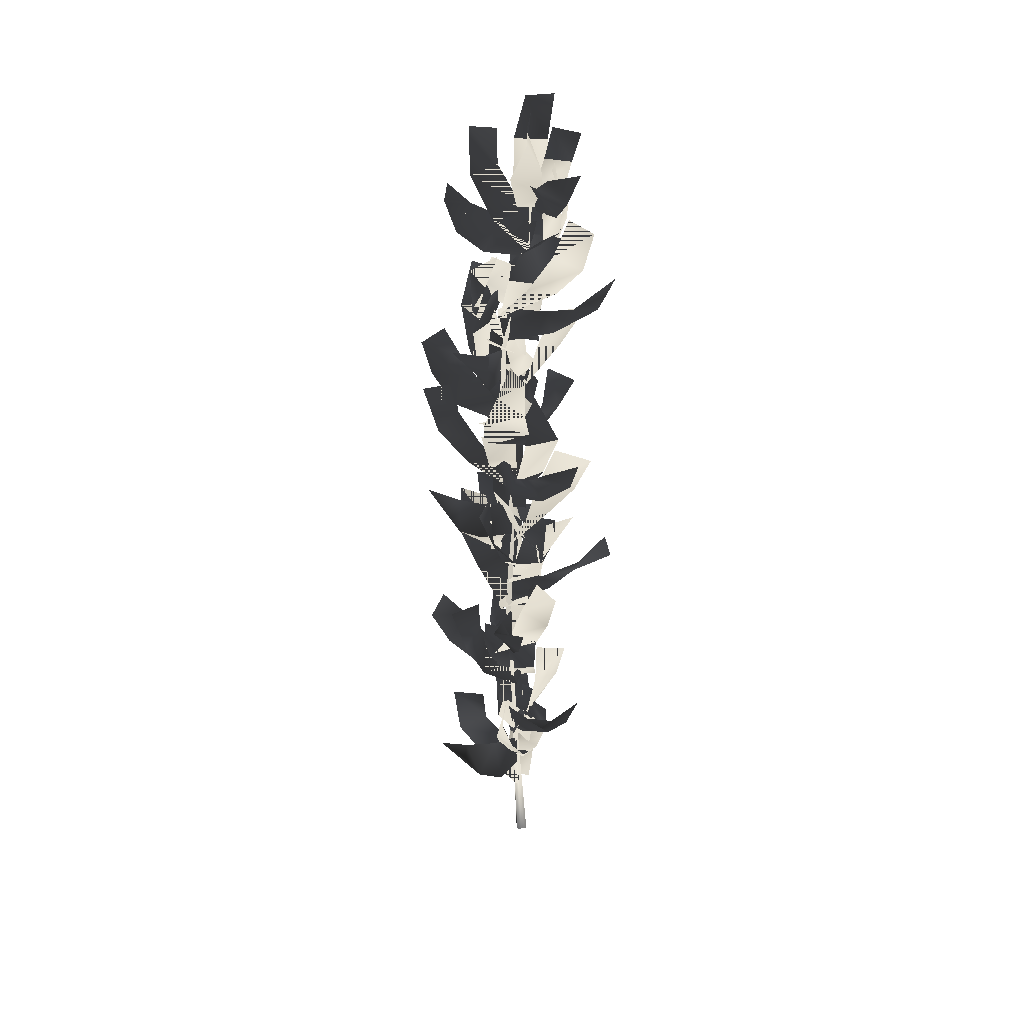
<metadata>
{"format":"obj","ext":"obj","renderer":"f3d","projection":"perspective","resolution":1024,"background":"white","views":[{"elev":34.5,"azim":46.5,"up":"+Y"}]}
</metadata>
<code>
v  0.2239 -0.5 -0.0862
v  0.0347 -0.5 -0.2115
v  -0.001 2.5 -0.0022
v  0.0233 2.5 0.1259
v  -0.1219 -0.5 -0.0265
v  -0.1276 2.5 -0.0211
v  0.078 -0.5 0.1096
v  -0.1039 2.5 0.1065
v  -0.0448 5 0.1443
v  -0.092 5 0.2084
v  -0.1506 5 0.0421
v  -0.2057 5 0.0983
v  -0.1437 7.5 0.2394
v  -0.2485 7.5 0.2536
v  -0.1414 7.5 0.1359
v  -0.2458 7.5 0.1505
v  -0.0839 10 0.1779
v  -0.173 10 0.0939
v  -0.0475 10 0.1259
v  -0.1359 10 0.0426
v  -0.3511 12.5 0.3576
v  -0.3392 12.5 0.2784
v  -0.2695 12.5 0.3282
v  -0.2556 12.5 0.2511
v  -0.3255 15 0.2974
v  -0.2581 15 0.2284
v  -0.2862 15 0.3213
v  -0.2242 15 0.2469
v  0.1003 17.5 -0.1545
v  0.1579 17.5 -0.1649
v  0.1053 17.5 -0.0986
v  0.1632 17.5 -0.1087
v  0.1894 20 -0.1968
v  0.1969 20 -0.1913
v  0.1844 20 -0.1899
v  0.1918 20 -0.1845
v  -0.3655 2.93 -0.8108
v  0.319 2.99 -0.7097
v  0.3268 2.513 -0.3725
v  -0.3267 2.377 -0.3732
v  -0.3211 3.694 -0.6651
v  0.3606 3.646 -0.6936
v  0.3054 2.429 0.1328
v  -0.3761 2.28 0.2113
v  -0.6745 2.365 -0.1231
v  -0.9014 3.261 0.3865
v  -1.254 3.029 1.026
v  -0.4411 2.141 0.6906
v  -0.8682 4.155 0.5118
v  -1.553 4.083 0.9618
v  -0.1757 1.5 -0.3987
v  0.2661 1.5 0.3219
v  0.368 2.862 1.796
v  -0.4699 3.194 1.508
v  -0.1993 2.941 0.717
v  0.3555 2.236 0.9965
v  0.2967 3.682 2.226
v  -0.5699 3.682 2.282
v  -0.0185 2.867 0.0185
v  -0.0018 2 0.0018
v  1.341 3.962 -0.4604
v  1.31 4.294 0.4458
v  0.5199 4.041 0.2975
v  0.7873 3.336 -0.3328
v  1.644 4.782 -0.5713
v  1.963 4.782 0.2042
v  -0.1975 3.967 0.1975
v  -0.0854 3.1 0.0854
v  -1.33 5.062 -1.437
v  -0.5001 5.394 -1.278
v  -0.3524 5.141 -0.6285
v  -0.8343 4.436 -0.7597
v  -1.518 5.882 -1.663
v  -0.6719 5.882 -1.826
v  -0.1102 5.067 0.1102
v  -0.15 4.2 0.15
v  -1.314 6.162 1.278
v  -1.546 6.494 0.4518
v  -0.8746 6.241 0.4294
v  -0.8225 5.536 0.8132
v  -1.658 6.982 1.573
v  -2.135 6.982 0.7384
v  -0.1953 6.167 0.1953
v  -0.1424 5.3 0.1424
v  1.238 7.262 1.206
v  0.5658 7.594 1.399
v  0.1417 7.341 0.7479
v  0.6301 6.636 0.8027
v  1.648 8.082 1.433
v  1.042 8.082 1.891
v  -0.1454 7.267 0.1454
v  -0.2178 6.4 0.2178
v  0.6259 8.362 -1.514
v  1.101 8.694 -0.8478
v  0.5013 8.441 -0.3555
v  0.3127 7.736 -0.7551
v  1.086 9.182 -1.985
v  1.75 9.182 -1.509
v  -0.134 8.367 0.134
v  -0.1922 7.5 0.1922
v  -1.684 9.462 -0.2489
v  -1 9.794 -0.7638
v  -0.5321 9.541 -0.3547
v  -1.02 8.836 -0.1079
v  -2.139 10.28 -0.5282
v  -1.454 10.28 -1.242
v  -0.0242 9.467 0.0242
v  -0.0805 8.6 0.0805
v  -0.1585 10.56 1.858
v  -0.8225 10.89 1.268
v  -0.4802 10.64 0.6884
v  -0.2787 9.936 1.05
v  -0.1577 11.38 2.333
v  -1.137 11.38 1.992
v  -0.1577 10.57 0.1577
v  -0.0512 9.7 0.0512
v  1.475 11.66 -0.2781
v  0.9717 11.99 0.5186
v  0.4139 11.74 0.4668
v  0.7768 11.04 -0.0104
v  1.845 12.48 -0.156
v  1.547 12.48 0.714
v  -0.2602 11.67 0.2602
v  -0.1766 10.8 0.1766
v  -0.4736 12.76 -1.222
v  0.236 13.09 -1.088
v  0.0543 12.84 -0.4045
v  -0.1923 12.14 -0.6403
v  -0.6446 13.58 -1.57
v  0.2221 13.58 -1.635
v  -0.325 12.77 0.325
v  -0.2845 11.9 0.2845
v  -2.065 13.86 0.979
v  -1.767 14.19 0.2808
v  -1.079 13.94 0.4089
v  -1.425 13.24 0.8624
v  -2.259 14.68 1.115
v  -2.421 14.68 0.2373
v  -0.3603 13.87 0.3603
v  -0.3641 13 0.3641
v  0.6462 14.96 1.646
v  -0.1895 15.29 1.632
v  -0.2654 15.04 0.9459
v  0.1045 14.34 1.101
v  0.8112 15.78 1.74
v  0.0895 15.78 2.216
v  -0.2912 14.97 0.2912
v  -0.347 14.1 0.347
v  1.282 16.06 -1.252
v  1.331 16.39 -0.4051
v  0.5736 16.14 -0.1822
v  0.5587 15.44 -0.5505
v  1.576 16.88 -1.507
v  1.999 16.88 -0.7602
v  -0.2127 16.07 0.2127
v  -0.2209 15.2 0.2209
v  -1.308 17.16 -1.003
v  -0.601 17.49 -1.312
v  -0.1466 17.24 -0.6285
v  -0.8397 16.54 -0.4121
v  -1.663 17.98 -1.366
v  -1.024 17.98 -1.841
v  0.0525 17.17 -0.0525
v  -0.1333 16.3 0.1333
v  -0.5709 18.26 1.421
v  -0.9488 18.59 0.6386
v  -0.3599 18.34 0.2422
v  -0.3714 17.64 0.7896
v  -0.6364 19.08 1.703
v  -1.292 19.08 1.023
v  0.2592 18.27 -0.2592
v  0.1307 17.4 -0.1307
v  1.807 19.36 0.354
v  1.278 19.69 0.7608
v  0.6598 19.44 0.3649
v  1.148 18.74 0.0125
v  2.237 20.18 0.3974
v  1.954 20.18 1.091
v  0.0904 19.37 -0.0904
v  0.2541 18.5 -0.2541
v  -0.098 3.265 0.7362
v  0.2905 4.161 0.9307
v  0.9913 3.929 1.196
v  0.745 3.041 0.5354
v  0.5238 5.055 0.9549
v  1.103 4.984 1.648
v  -0.3345 2.4 0.2885
v  0.2383 2.4 -0.1876
v  0.3967 4.165 0.067
v  0.4316 5.061 -0.1832
v  0.427 4.829 -0.968
v  0.0642 3.941 -0.6639
v  0.2711 5.955 -0.3775
v  0.7442 5.883 -0.9422
v  0.156 3.3 0.3575
v  -0.3989 3.3 -0.1052
v  -0.4891 5.065 -0.4491
v  -0.8859 5.961 -0.3387
v  -1.685 5.729 -0.513
v  -1.047 4.841 -0.1139
v  -0.9256 6.855 -0.2924
v  -1.747 6.784 -0.7476
v  -0.0099 4.2 -0.1712
v  -0.2881 4.2 0.4768
v  -0.6995 5.965 0.5575
v  -0.628 6.861 0.8136
v  -0.3692 6.629 1.548
v  -0.0936 5.741 1.173
v  -0.4186 7.755 1.037
v  -0.651 7.684 1.766
v  -0.5132 5.1 -0.0675
v  0.2883 5.1 0.3281
v  0.2661 6.865 0.5599
v  0.5461 7.761 0.4535
v  1.234 7.529 0.1911
v  0.7237 6.641 0.0622
v  0.8649 8.655 0.2148
v  1.62 8.584 0.2955
v  -0.2719 6 0.6267
v  -0.2404 6 -0.1385
v  0.2173 7.765 -0.336
v  0.1689 8.661 -0.669
v  -0.3288 8.429 -1.346
v  -0.4603 7.541 -0.6547
v  0.072 9.555 -0.8742
v  0.2174 9.483 -1.689
v  0.2821 6.9 0.1344
v  -0.5223 6.9 0.1463
v  -0.6402 8.665 -0.1604
v  -0.8315 9.561 0.1303
v  -1.457 9.329 0.6888
v  -0.8972 8.441 0.585
v  -1.014 10.46 0.2152
v  -1.786 10.38 0.37
v  -0.2209 7.8 -0.1759
v  -0.1058 7.8 0.6162
v  -0.3311 9.565 0.6244
v  0.0251 10.46 0.9674
v  0.561 10.23 1.39
v  0.4836 9.341 0.6295
v  0.139 11.36 1.128
v  0.5011 11.28 1.819
v  -0.4014 8.7 0.2254
v  0.2771 8.7 -0.0369
v  0.4526 10.47 0.2
v  0.5226 11.36 -0.1002
v  1.03 11.13 -0.8845
v  0.4158 10.24 -0.5913
v  0.6813 12.26 -0.5205
v  1.545 12.18 -0.8994
v  0.1058 9.6 0.397
v  -0.2525 9.6 -0.2855
v  -0.2492 11.37 -0.3929
v  -0.2953 12.26 -0.3655
v  -1.033 12.03 -0.6677
v  -1.034 11.14 -0.3167
v  -0.8105 13.16 -0.1974
v  -1.188 13.08 -0.9468
v  0.1352 10.5 -0.0894
v  -0.4209 10.5 0.3651
v  -0.8803 12.27 0.5438
v  -1.161 13.16 0.9529
v  -1.118 12.93 1.64
v  -0.6092 12.04 1.142
v  -1.064 14.06 1.136
v  -1.487 13.98 1.763
v  -0.5701 11.4 -0.0293
v  0.0661 11.4 0.5303
v  -0.2559 13.17 0.9257
v  0.1406 14.06 0.8743
v  0.9135 13.83 0.7105
v  0.5163 12.94 0.1909
v  0.4549 14.96 0.7407
v  1.166 14.88 0.9448
v  -0.5667 12.3 0.6708
v  0.0547 12.3 -0.1047
v  0.1598 14.07 -0.0201
v  0.1665 14.96 -0.3944
v  0.1817 14.73 -1.121
v  -0.3366 13.84 -0.5238
v  0.3485 15.86 -0.7017
v  0.6397 15.78 -1.546
v  -0.0531 13.2 0.4739
v  -0.8049 13.2 0.3825
v  -0.668 14.97 -0.0804
v  -0.8754 15.86 0.0346
v  -1.687 15.63 0.3272
v  -1.212 14.74 0.5285
v  -0.8781 16.76 -0.0671
v  -1.667 16.68 -0.0147
v  -0.2608 14.1 -0.0446
v  -0.4783 14.1 0.736
v  -0.6581 15.87 0.7805
v  -0.3002 16.76 0.8198
v  -0.0526 16.53 1.448
v  -0.0354 15.64 1.029
v  0.0545 17.66 0.7518
v  0.0316 17.58 1.575
v  -0.6771 15 0.3601
v  0.1273 15 0.2327
v  0.4703 16.77 0.2457
v  0.9443 17.66 -0.0952
v  1.532 17.43 -0.4733
v  0.7101 16.54 -0.4802
v  1.149 18.56 -0.3804
v  1.933 18.48 -0.389
v  -0.2316 15.9 0.634
v  -0.1944 15.9 -0.1615
v  0.3423 17.67 -0.7715
v  0.1684 18.56 -1.059
v  -0.5809 18.33 -1.431
v  -0.4461 17.44 -0.6744
v  -0.125 19.46 -0.9941
v  -0.4674 19.38 -1.731
v  0.3975 16.8 -0.1658
v  -0.4088 16.8 0.2223
v  -0.3427 18.57 -0.2819
v  -0.6435 19.46 0.0945
v  -0.9827 19.23 0.6142
v  -0.3815 18.34 0.514
v  -0.5582 20.36 0.1753
v  -1.198 20.28 0.4431
v  0.0255 17.7 -0.4848
v  0.3278 17.7 0.1327
v  0.1731 19.47 0.4838
v  0.5992 20.36 0.3831
v  1.354 20.13 0.6918
v  0.9469 19.24 0.2052
v  0.869 21.26 0.5316
v  1.435 21.18 1.211
v  -0.0855 18.6 0.0387
v  0.5527 18.6 -0.501
v  -0.3514 3.333 -0.8147
v  -1.083 3.333 -0.4361
v  -0.8546 2.257 -0.4802
v  -0.1403 2.257 -0.739
v  -0.4516 4.421 -0.7403
v  -1.043 4.421 -0.3659
v  -0.4692 1.425 0.1356
v  0.1847 1.425 -0.2044
v  -0.7537 4.431 -0.1849
v  -0.9927 4.49 -0.8566
v  -0.5841 4.013 -0.7436
v  -0.3712 3.877 -0.0319
v  -0.8425 5.194 -0.1789
v  -1.07 5.146 -0.863
v  -0.0446 3.929 -0.7682
v  0.232 3.78 -0.1139
v  -0.9188 4.833 -0.1256
v  -0.2776 4.833 0.5623
v  -0.2891 3.757 0.4943
v  -0.7428 3.757 -0.1471
v  -0.9177 5.921 -0.0646
v  -0.308 5.921 0.564
v  0.395 2.925 -0.0123
v  -0.2014 2.925 -0.7189
v  -0.2172 5.931 0.314
v  -0.8115 5.99 0.4786
v  -0.946 5.513 0.0217
v  -0.3199 5.377 -0.2083
v  -0.0897 6.694 0.2324
v  -0.7569 6.646 0.5045
v  -1.076 5.429 -0.5084
v  -0.4861 5.28 -0.8442
v  -0.0262 6.333 0.4064
v  0.4223 6.333 -0.1936
v  0.2061 5.257 -0.3548
v  -0.1642 5.257 0.1275
v  -0.1901 7.421 0.2141
v  0.4224 7.421 -0.4865
v  -0.3183 4.425 -0.9175
v  -0.7225 4.425 -0.3609
v  0.1216 7.431 -0.5016
v  0.3443 7.49 0.0422
v  0.0878 7.013 0.2071
v  -0.3277 6.877 -0.3609
v  0.1707 8.194 -0.4536
v  0.4175 8.146 0.0646
v  -0.4279 6.929 0.4392
v  -0.87 6.78 -0.0664
v  0.2111 7.833 -0.6076
v  -0.502 7.833 -0.9879
v  -0.8055 6.757 -0.7955
v  0.0157 6.757 -0.4279
v  0.1591 8.921 -0.5357
v  -0.4208 8.921 -0.9155
v  -1.161 5.925 -0.2042
v  -0.4025 5.925 0.2471
v  -0.512 8.931 -0.6168
v  0.1548 8.99 -1.095
v  0.1491 8.513 -0.6783
v  -0.4092 8.377 -0.2228
v  -0.4981 9.694 -0.6079
v  0.1598 9.646 -1.111
v  0.3964 8.43 -0.3041
v  -0.0602 8.28 0.338
v  -0.5794 9.333 -0.6447
v  -0.9536 9.333 0.1636
v  -0.8118 8.257 0.1532
v  -0.4888 8.257 -0.5524
v  -0.5913 10.42 -0.6046
v  -0.8694 10.42 0.1063
v  -0.2343 7.425 0.4746
v  0.1251 7.425 -0.3232
v  -0.5779 10.43 0.1047
v  -1.107 10.49 -0.384
v  -0.7561 10.01 -0.5692
v  -0.1784 9.877 -0.2214
v  -0.6977 11.19 0.1979
v  -1.229 11.15 -0.3013
v  -0.2773 9.93 -0.9785
v  0.2987 9.78 -0.6395
v  -0.6317 10.83 0.3098
v  0.1631 10.83 0.5117
v  0.3025 9.757 0.1093
v  -0.5049 9.757 0.0411
v  -0.7315 11.92 0.2796
v  0.0692 11.92 0.357
v  0.4124 8.925 -0.5282
v  -0.3269 8.925 -0.6639
v  -0.0348 11.93 0.0908
v  -0.4103 11.99 0.6853
v  -0.6252 11.51 0.4018
v  -0.3386 11.38 -0.2418
v  -0.004 12.69 0.1101
v  -0.5248 12.65 0.7873
v  -1.046 11.43 0.044
v  -0.6652 11.28 -0.6312
v  0.1663 12.33 -0.0399
v  0.4921 12.33 -0.8331
v  0.0883 11.26 -0.7204
v  -0.0562 11.26 0.0727
v  -0.2175 13.42 0.259
v  -0.0399 13.42 -0.5341
v  -0.5137 10.43 -0.8638
v  -0.6629 10.43 -0.0707
v  -0.3185 13.43 -0.3853
v  0.2111 13.49 -0.2063
v  0.0879 13.01 0.0071
v  -0.4451 12.88 -0.0341
v  -0.3082 14.19 -0.5149
v  0.3116 14.15 -0.2936
v  -0.2269 12.93 0.5316
v  -0.8888 12.78 0.5506
v  -0.3385 13.83 -0.6172
v  -1.145 13.83 -0.3589
v  -0.9043 12.76 -0.2193
v  -0.1001 12.76 -0.4077
v  -0.3301 14.92 -0.4665
v  -1.114 14.92 -0.3385
v  -0.9639 11.93 0.379
v  -0.2011 11.93 0.2029
v  -0.8709 14.93 -0.0837
v  -0.664 14.99 -0.7257
v  -0.4102 14.51 -0.6083
v  -0.4959 14.38 0.0881
v  -0.8478 15.69 -0.1006
v  -0.5143 15.65 -0.7919
v  0.0298 14.43 -0.5414
v  0.0503 14.28 0.174
v  -0.9963 15.33 0.0024
v  -0.8475 15.33 0.714
v  -0.6829 14.26 0.6873
v  -0.838 14.26 -0.0141
v  -0.6437 16.42 -0.2724
v  -0.4716 16.42 0.4532
v  -0.0966 13.43 0.4749
v  -0.2442 13.43 -0.2405
v  -0.2288 16.43 0.1958
v  -0.8768 16.49 0.2576
v  -0.8864 16.01 0.0418
v  -0.2073 15.88 -0.0985
v  -0.1457 17.19 0.1396
v  -0.82 17.15 0.1485
v  -0.6589 15.93 -0.4459
v  0.0389 15.78 -0.6956
v  -0.1128 16.83 0.266
v  0.6502 16.83 -0.1822
v  0.3319 15.76 -0.249
v  -0.4076 15.76 0.272
v  0.1025 17.92 -0.1732
v  0.7786 17.92 -0.5854
v  -0.069 14.93 -0.6806
v  -0.8075 14.93 -0.2146
v  0.5346 17.93 -0.7401
v  0.6448 17.99 -0.0732
v  0.0938 17.51 0.0551
v  0.0094 17.38 -0.5471
v  0.5737 18.69 -0.7149
v  0.6564 18.65 -0.0434
v  -0.4399 17.43 0.1935
v  -0.5903 17.28 -0.4285
v  0.6503 18.33 -0.8381
v  0.0243 18.33 -1.472
v  -0.1563 17.26 -1.015
v  0.3867 17.26 -0.5714
v  0.4011 19.42 -0.5777
v  -0.0813 19.42 -1.184
v  -0.7879 16.43 -0.3855
v  -0.3639 16.43 0.1321
v  -0.1955 19.43 -0.9207
v  0.457 19.49 -1.141
v  0.5646 19.01 -0.8162
v  -0.0903 18.88 -0.5265
v  -0.0427 20.19 -1.014
v  0.5626 20.15 -1.321
v  0.6632 18.93 -0.3451
v  0.0455 18.78 0.0101
v  -0.2381 19.83 -1.063
v  -0.8054 19.83 -0.557
v  -0.5701 18.76 -0.3196
v  -0.0791 18.76 -0.9412
v  -0.1164 20.92 -1.141
v  -0.4653 20.92 -0.5841
v  -0.0917 17.93 0.0773
v  0.46 17.93 -0.5675
g SeaWeed06
f 1 2 3 4
f 2 5 6 3
f 5 7 8 6
f 7 1 4 8
f 4 3 9 10
f 3 6 11 9
f 6 8 12 11
f 8 4 10 12
f 10 9 13 14
f 9 11 15 13
f 11 12 16 15
f 12 10 14 16
f 14 13 17 18
f 13 15 19 17
f 15 16 20 19
f 16 14 18 20
f 18 17 21 22
f 17 19 23 21
f 19 20 24 23
f 20 18 22 24
f 22 21 25 26
f 21 23 27 25
f 23 24 28 27
f 24 22 26 28
f 26 25 29 30
f 25 27 31 29
f 27 28 32 31
f 28 26 30 32
f 30 29 33 34
f 29 31 35 33
f 31 32 36 35
f 32 30 34 36
f 37 38 39 40
f 38 37 40 39
f 41 42 38 37
f 43 44 40 39
f 42 41 37 38
f 44 43 39 40
f 45 46 47 48
f 47 46 45 48
f 46 49 50 47
f 51 45 48 52
f 50 49 46 47
f 51 52 48 45
f 53 54 55 56
f 54 53 56 55
f 57 58 54 53
f 59 60 56 55
f 58 57 53 54
f 60 59 55 56
f 61 62 63 64
f 62 61 64 63
f 65 66 62 61
f 67 68 64 63
f 66 65 61 62
f 68 67 63 64
f 69 70 71 72
f 70 69 72 71
f 73 74 70 69
f 75 76 72 71
f 74 73 69 70
f 76 75 71 72
f 77 78 79 80
f 78 77 80 79
f 81 82 78 77
f 83 84 80 79
f 82 81 77 78
f 84 83 79 80
f 85 86 87 88
f 86 85 88 87
f 89 90 86 85
f 91 92 88 87
f 90 89 85 86
f 92 91 87 88
f 93 94 95 96
f 94 93 96 95
f 97 98 94 93
f 99 100 96 95
f 98 97 93 94
f 100 99 95 96
f 101 102 103 104
f 102 101 104 103
f 105 106 102 101
f 107 108 104 103
f 106 105 101 102
f 108 107 103 104
f 109 110 111 112
f 110 109 112 111
f 113 114 110 109
f 115 116 112 111
f 114 113 109 110
f 116 115 111 112
f 117 118 119 120
f 118 117 120 119
f 121 122 118 117
f 123 124 120 119
f 122 121 117 118
f 124 123 119 120
f 125 126 127 128
f 126 125 128 127
f 129 130 126 125
f 131 132 128 127
f 130 129 125 126
f 132 131 127 128
f 133 134 135 136
f 134 133 136 135
f 137 138 134 133
f 139 140 136 135
f 138 137 133 134
f 140 139 135 136
f 141 142 143 144
f 142 141 144 143
f 145 146 142 141
f 147 148 144 143
f 146 145 141 142
f 148 147 143 144
f 149 150 151 152
f 150 149 152 151
f 153 154 150 149
f 155 156 152 151
f 154 153 149 150
f 156 155 151 152
f 157 158 159 160
f 158 157 160 159
f 161 162 158 157
f 163 164 160 159
f 162 161 157 158
f 164 163 159 160
f 165 166 167 168
f 166 165 168 167
f 169 170 166 165
f 171 172 168 167
f 170 169 165 166
f 172 171 167 168
f 173 174 175 176
f 174 173 176 175
f 177 178 174 173
f 179 180 176 175
f 178 177 173 174
f 180 179 175 176
f 181 182 183 184
f 183 182 181 184
f 182 185 186 183
f 187 181 184 188
f 186 185 182 183
f 187 188 184 181
f 189 190 191 192
f 191 190 189 192
f 190 193 194 191
f 195 189 192 196
f 194 193 190 191
f 195 196 192 189
f 197 198 199 200
f 199 198 197 200
f 198 201 202 199
f 203 197 200 204
f 202 201 198 199
f 203 204 200 197
f 205 206 207 208
f 207 206 205 208
f 206 209 210 207
f 211 205 208 212
f 210 209 206 207
f 211 212 208 205
f 213 214 215 216
f 215 214 213 216
f 214 217 218 215
f 219 213 216 220
f 218 217 214 215
f 219 220 216 213
f 221 222 223 224
f 223 222 221 224
f 222 225 226 223
f 227 221 224 228
f 226 225 222 223
f 227 228 224 221
f 229 230 231 232
f 231 230 229 232
f 230 233 234 231
f 235 229 232 236
f 234 233 230 231
f 235 236 232 229
f 237 238 239 240
f 239 238 237 240
f 238 241 242 239
f 243 237 240 244
f 242 241 238 239
f 243 244 240 237
f 245 246 247 248
f 247 246 245 248
f 246 249 250 247
f 251 245 248 252
f 250 249 246 247
f 251 252 248 245
f 253 254 255 256
f 255 254 253 256
f 254 257 258 255
f 259 253 256 260
f 258 257 254 255
f 259 260 256 253
f 261 262 263 264
f 263 262 261 264
f 262 265 266 263
f 267 261 264 268
f 266 265 262 263
f 267 268 264 261
f 269 270 271 272
f 271 270 269 272
f 270 273 274 271
f 275 269 272 276
f 274 273 270 271
f 275 276 272 269
f 277 278 279 280
f 279 278 277 280
f 278 281 282 279
f 283 277 280 284
f 282 281 278 279
f 283 284 280 277
f 285 286 287 288
f 287 286 285 288
f 286 289 290 287
f 291 285 288 292
f 290 289 286 287
f 291 292 288 285
f 293 294 295 296
f 295 294 293 296
f 294 297 298 295
f 299 293 296 300
f 298 297 294 295
f 299 300 296 293
f 301 302 303 304
f 303 302 301 304
f 302 305 306 303
f 307 301 304 308
f 306 305 302 303
f 307 308 304 301
f 309 310 311 312
f 311 310 309 312
f 310 313 314 311
f 315 309 312 316
f 314 313 310 311
f 315 316 312 309
f 317 318 319 320
f 319 318 317 320
f 318 321 322 319
f 323 317 320 324
f 322 321 318 319
f 323 324 320 317
f 325 326 327 328
f 327 326 325 328
f 326 329 330 327
f 331 325 328 332
f 330 329 326 327
f 331 332 328 325
f 333 334 335 336
f 334 333 336 335
f 337 338 334 333
f 339 340 336 335
f 338 337 333 334
f 340 339 335 336
f 341 342 343 344
f 342 341 344 343
f 345 346 342 341
f 347 348 344 343
f 346 345 341 342
f 348 347 343 344
f 349 350 351 352
f 350 349 352 351
f 353 354 350 349
f 355 356 352 351
f 354 353 349 350
f 356 355 351 352
f 357 358 359 360
f 358 357 360 359
f 361 362 358 357
f 363 364 360 359
f 362 361 357 358
f 364 363 359 360
f 365 366 367 368
f 366 365 368 367
f 369 370 366 365
f 371 372 368 367
f 370 369 365 366
f 372 371 367 368
f 373 374 375 376
f 374 373 376 375
f 377 378 374 373
f 379 380 376 375
f 378 377 373 374
f 380 379 375 376
f 381 382 383 384
f 382 381 384 383
f 385 386 382 381
f 387 388 384 383
f 386 385 381 382
f 388 387 383 384
f 389 390 391 392
f 390 389 392 391
f 393 394 390 389
f 395 396 392 391
f 394 393 389 390
f 396 395 391 392
f 397 398 399 400
f 398 397 400 399
f 401 402 398 397
f 403 404 400 399
f 402 401 397 398
f 404 403 399 400
f 405 406 407 408
f 406 405 408 407
f 409 410 406 405
f 411 412 408 407
f 410 409 405 406
f 412 411 407 408
f 413 414 415 416
f 414 413 416 415
f 417 418 414 413
f 419 420 416 415
f 418 417 413 414
f 420 419 415 416
f 421 422 423 424
f 422 421 424 423
f 425 426 422 421
f 427 428 424 423
f 426 425 421 422
f 428 427 423 424
f 429 430 431 432
f 430 429 432 431
f 433 434 430 429
f 435 436 432 431
f 434 433 429 430
f 436 435 431 432
f 437 438 439 440
f 438 437 440 439
f 441 442 438 437
f 443 444 440 439
f 442 441 437 438
f 444 443 439 440
f 445 446 447 448
f 446 445 448 447
f 449 450 446 445
f 451 452 448 447
f 450 449 445 446
f 452 451 447 448
f 453 454 455 456
f 454 453 456 455
f 457 458 454 453
f 459 460 456 455
f 458 457 453 454
f 460 459 455 456
f 461 462 463 464
f 462 461 464 463
f 465 466 462 461
f 467 468 464 463
f 466 465 461 462
f 468 467 463 464
f 469 470 471 472
f 470 469 472 471
f 473 474 470 469
f 475 476 472 471
f 474 473 469 470
f 476 475 471 472
f 477 478 479 480
f 478 477 480 479
f 481 482 478 477
f 483 484 480 479
f 482 481 477 478
f 484 483 479 480
f 485 486 487 488
f 486 485 488 487
f 489 490 486 485
f 491 492 488 487
f 490 489 485 486
f 492 491 487 488
f 493 494 495 496
f 494 493 496 495
f 497 498 494 493
f 499 500 496 495
f 498 497 493 494
f 500 499 495 496
f 501 502 503 504
f 502 501 504 503
f 505 506 502 501
f 507 508 504 503
f 506 505 501 502
f 508 507 503 504
f 509 510 511 512
f 510 509 512 511
f 513 514 510 509
f 515 516 512 511
f 514 513 509 510
f 516 515 511 512

</code>
